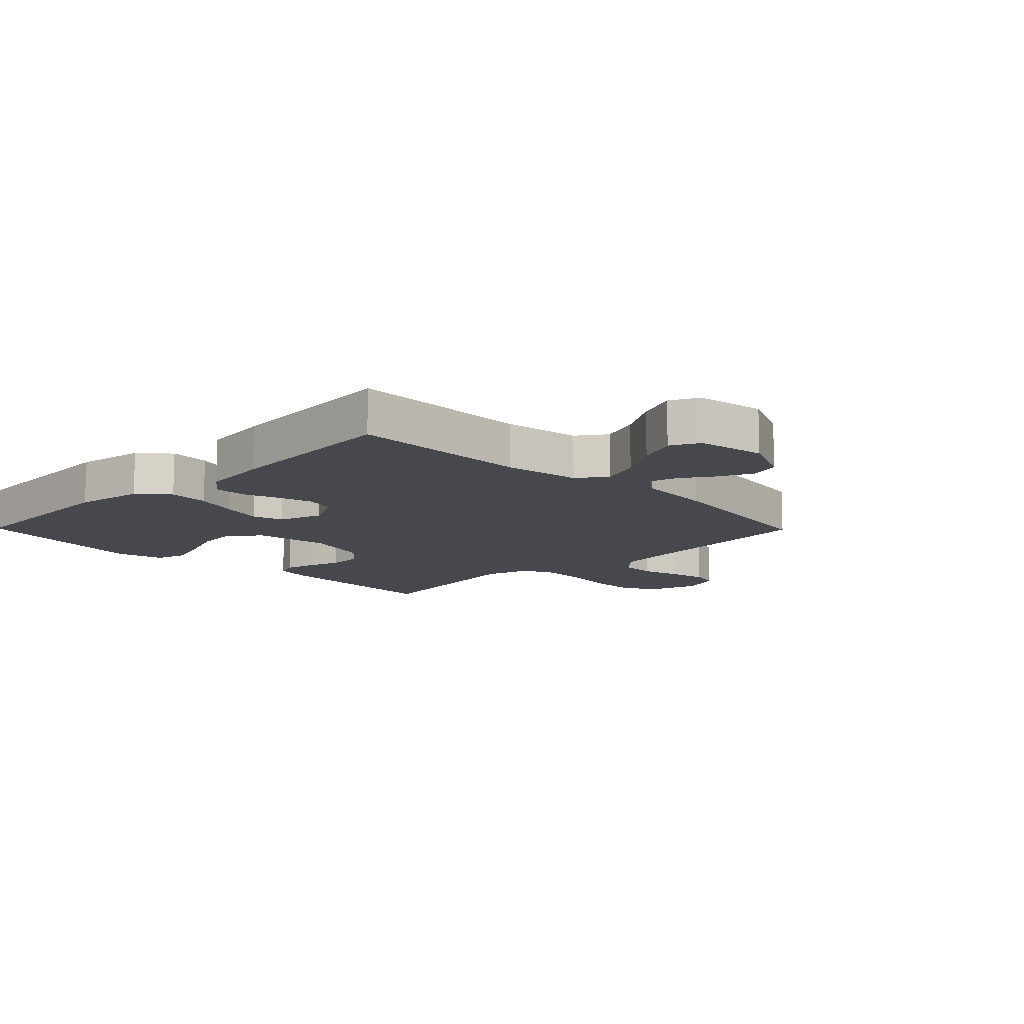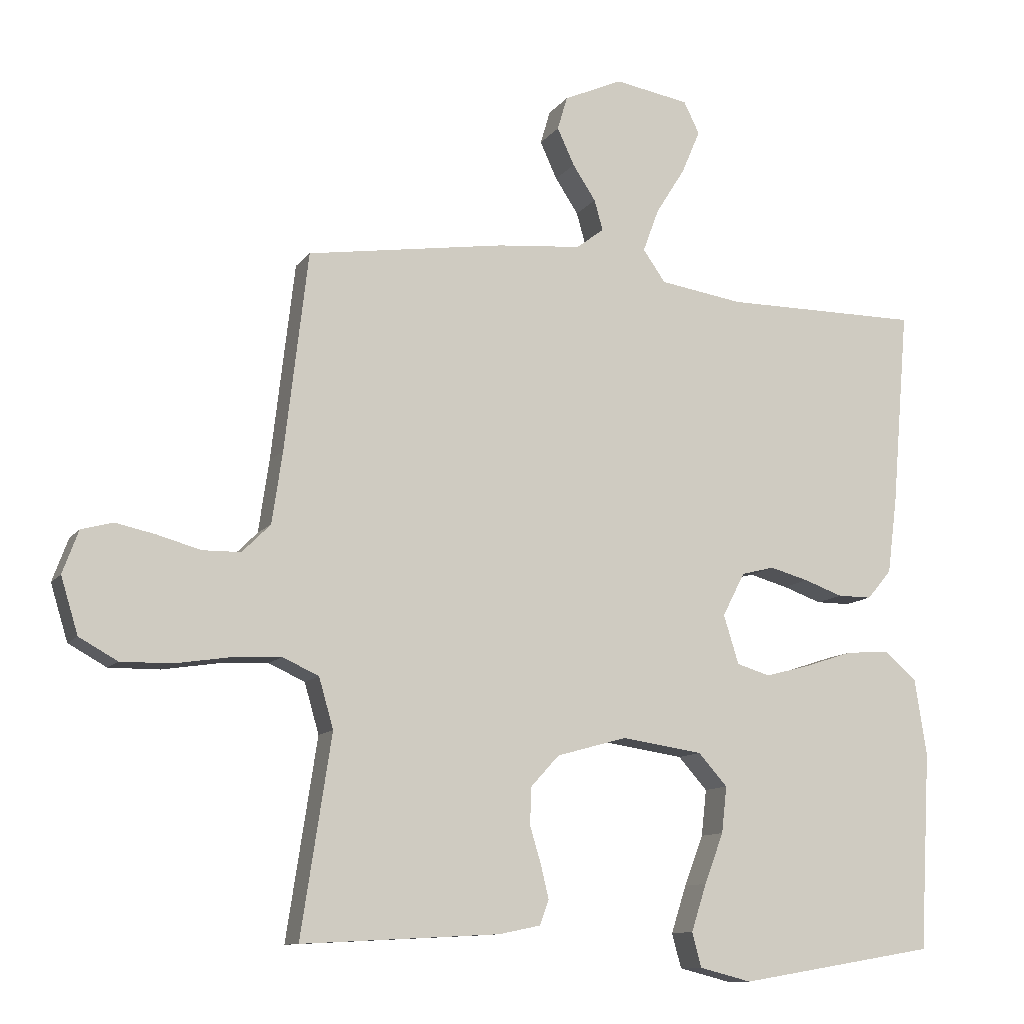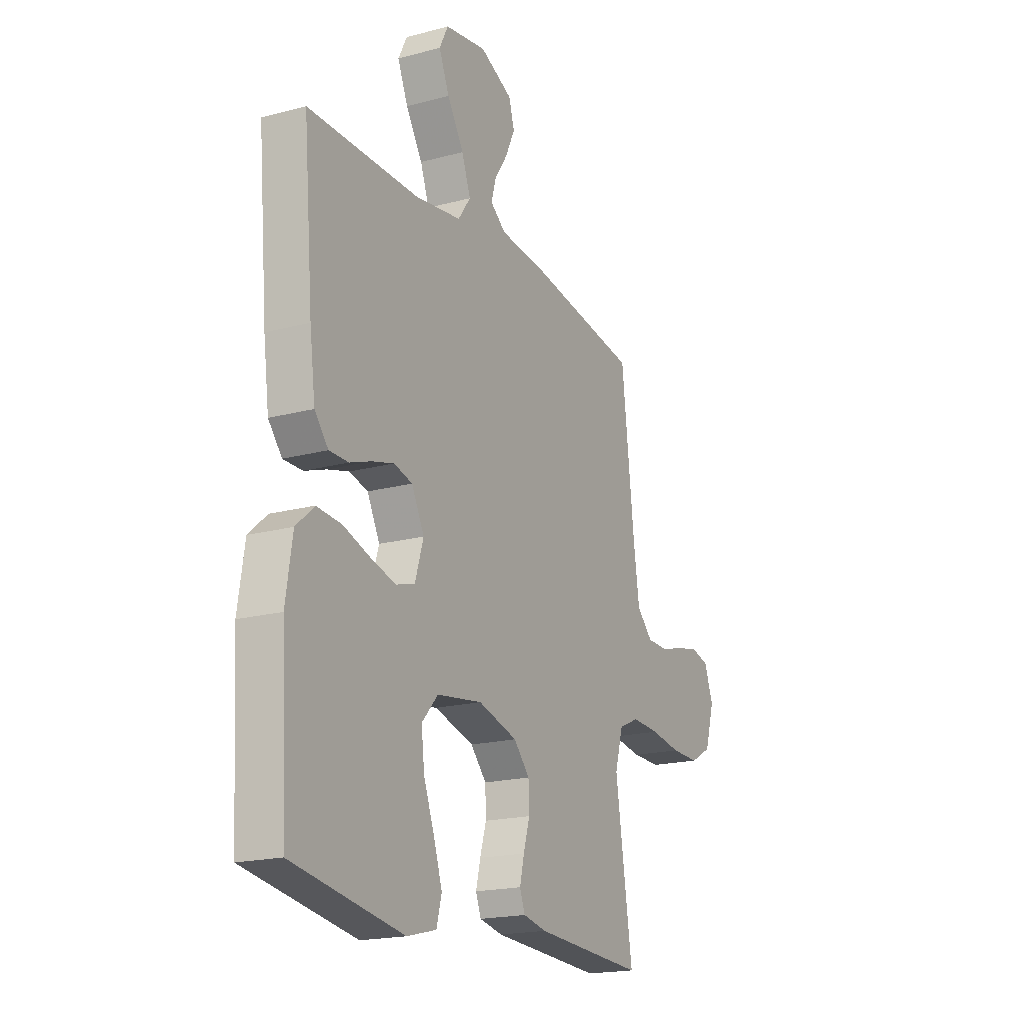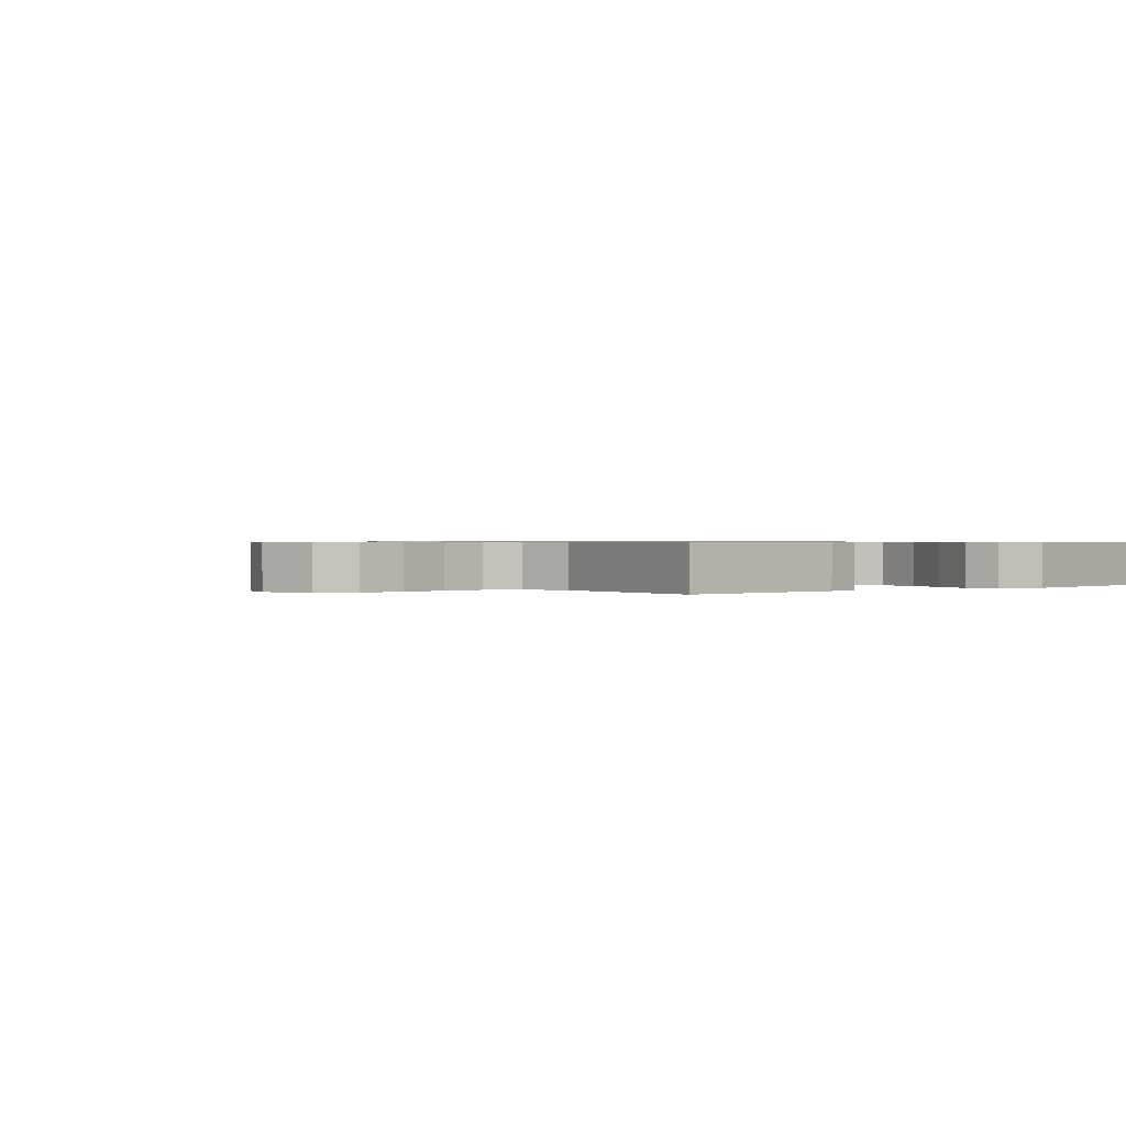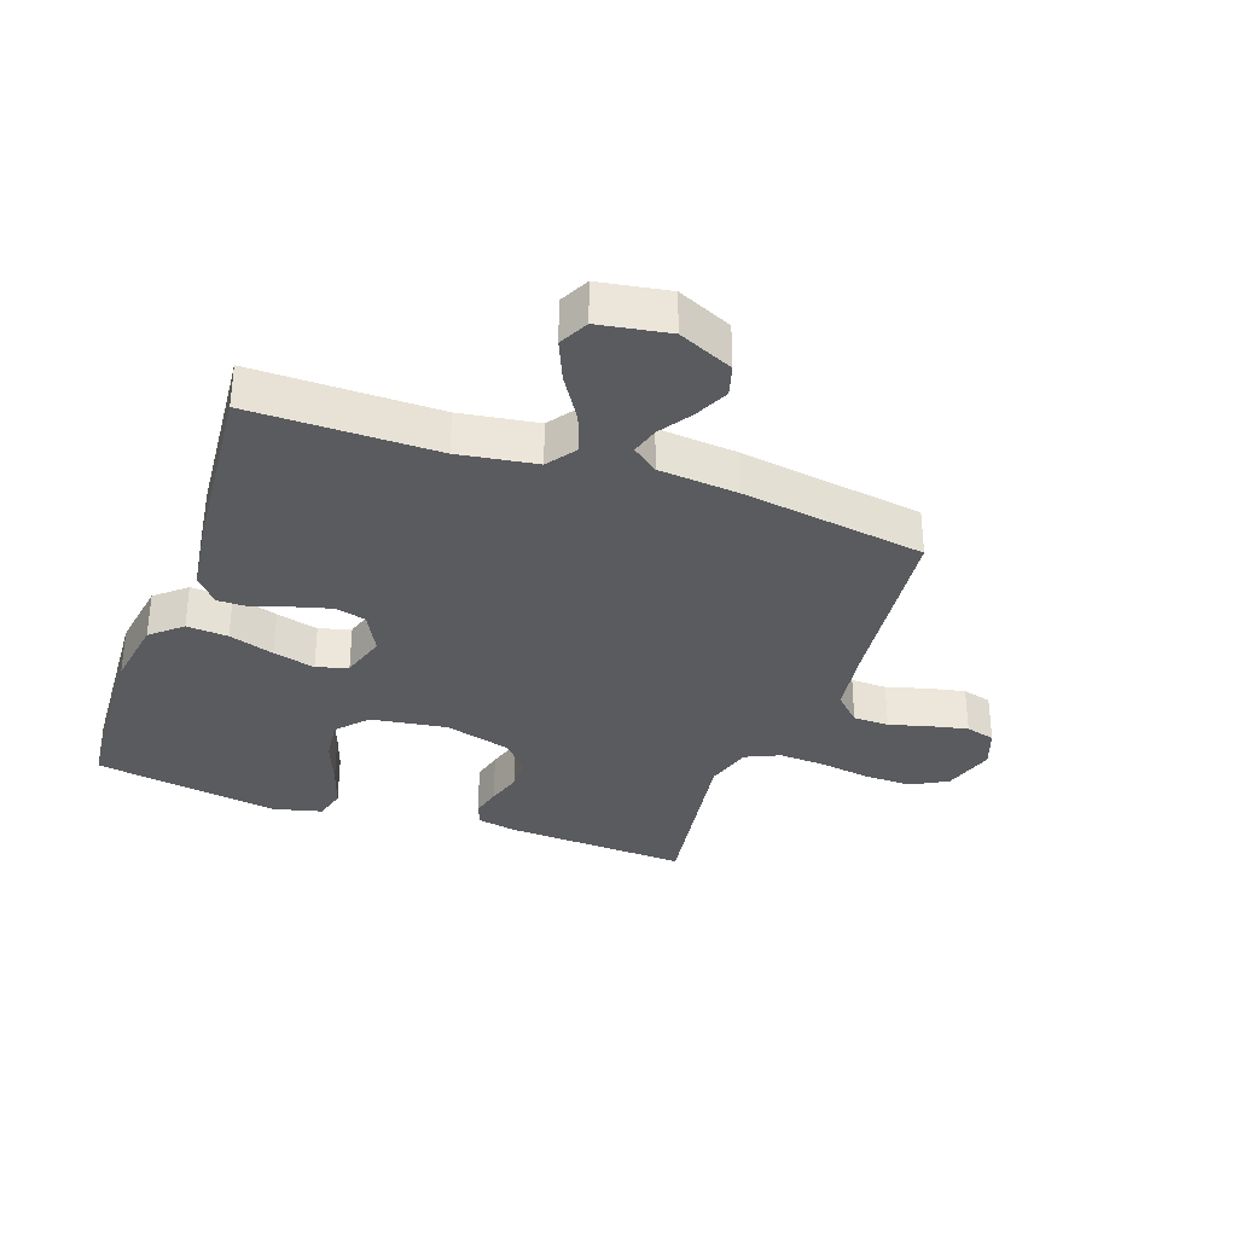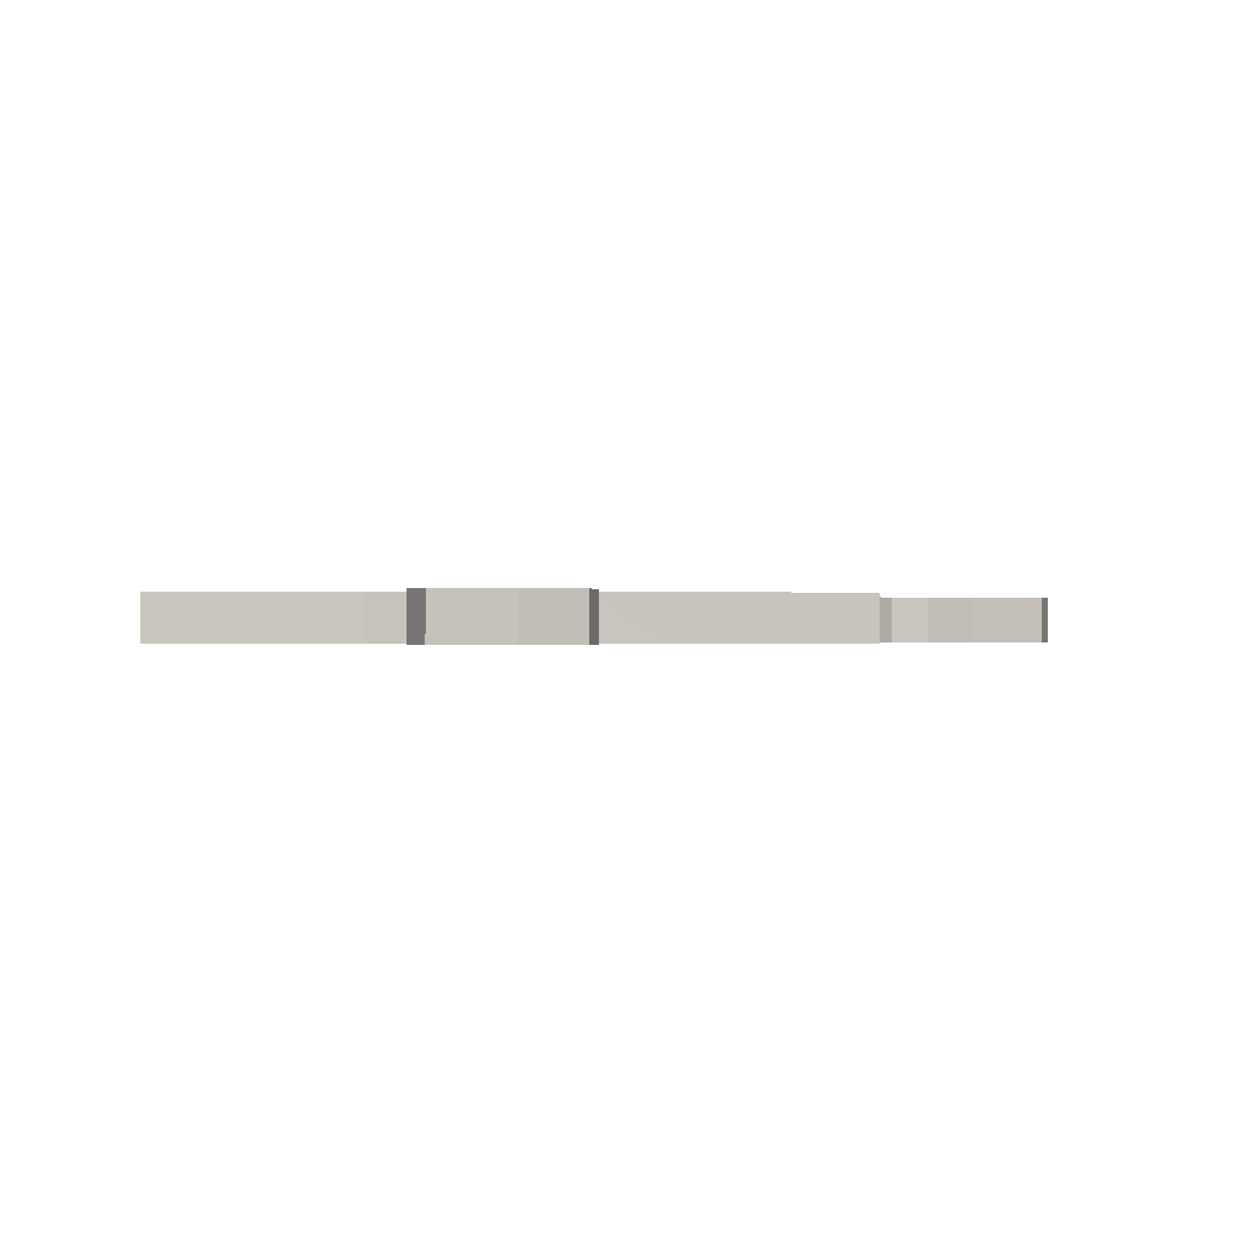
<metadata>
{"format":"obj","ext":"obj","renderer":"f3d","projection":"perspective","resolution":1024,"background":"white","views":[{"elev":-11.8,"azim":-45.5,"up":"+Y"},{"elev":-11.0,"azim":158.4,"up":"+Z"},{"elev":-18.9,"azim":-63.0,"up":"+Z"},{"elev":0.6,"azim":139.1,"up":"+Y"},{"elev":-33.1,"azim":-19.6,"up":"+Y"},{"elev":-0.3,"azim":-3.5,"up":"+Y"}]}
</metadata>
<code>
v 0.5 0.07 -0.5
v 0.2 0.07 -0.484
v 0.137 0.07 -0.471
v 0.123 0.07 -0.434
v 0.135 0.07 -0.384
v 0.152 0.07 -0.327
v 0.15 0.07 -0.271
v 0.107 0.07 -0.224
v 0 0.07 -0.194
v -0.123 0.07 -0.212
v -0.167 0.07 -0.261
v -0.159 0.07 -0.331
v -0.13 0.07 -0.407
v -0.107 0.07 -0.478
v -0.121 0.07 -0.53
v -0.2 0.07 -0.55
v -0.5 0.07 -0.5
v -0.517 0.07 -0.2
v -0.499 0.07 -0.085
v -0.45 0.07 -0.042
v -0.383 0.07 -0.047
v -0.31 0.07 -0.071
v -0.242 0.07 -0.089
v -0.191 0.07 -0.074
v -0.168 0.07 0
v -0.202 0.07 0.066
v -0.252 0.07 0.079
v -0.311 0.07 0.063
v -0.37 0.07 0.042
v -0.422 0.07 0.042
v -0.459 0.07 0.086
v -0.474 0.07 0.2
v -0.5 0.07 0.5
v -0.2 0.07 0.499
v -0.074 0.07 0.518
v -0.04 0.07 0.566
v -0.064 0.07 0.631
v -0.109 0.07 0.703
v -0.137 0.07 0.769
v -0.113 0.07 0.817
v 0 0.07 0.836
v 0.089 0.07 0.796
v 0.104 0.07 0.745
v 0.078 0.07 0.689
v 0.043 0.07 0.636
v 0.03 0.07 0.59
v 0.072 0.07 0.558
v 0.2 0.07 0.546
v 0.5 0.07 0.5
v 0.535 0.07 0.2
v 0.551 0.07 0.091
v 0.594 0.07 0.048
v 0.652 0.07 0.047
v 0.717 0.07 0.065
v 0.778 0.07 0.078
v 0.826 0.07 0.065
v 0.85 0.07 0
v 0.824 0.07 -0.085
v 0.766 0.07 -0.117
v 0.689 0.07 -0.116
v 0.606 0.07 -0.103
v 0.531 0.07 -0.099
v 0.476 0.07 -0.124
v 0.454 0.07 -0.2
v 0.5 0 -0.5
v 0.2 0 -0.484
v 0.137 0 -0.471
v 0.123 0 -0.434
v 0.135 0 -0.384
v 0.152 0 -0.327
v 0.15 0 -0.271
v 0.107 0 -0.224
v 0 0 -0.194
v -0.123 0 -0.212
v -0.167 0 -0.261
v -0.159 0 -0.331
v -0.13 0 -0.407
v -0.107 0 -0.478
v -0.121 0 -0.53
v -0.2 0 -0.55
v -0.5 0 -0.5
v -0.517 0 -0.2
v -0.499 0 -0.085
v -0.45 0 -0.042
v -0.383 0 -0.047
v -0.31 0 -0.071
v -0.242 0 -0.089
v -0.191 0 -0.074
v -0.168 0 0
v -0.202 0 0.066
v -0.252 0 0.079
v -0.311 0 0.063
v -0.37 0 0.042
v -0.422 0 0.042
v -0.459 0 0.086
v -0.474 0 0.2
v -0.5 0 0.5
v -0.2 0 0.499
v -0.074 0 0.518
v -0.04 0 0.566
v -0.064 0 0.631
v -0.109 0 0.703
v -0.137 0 0.769
v -0.113 0 0.817
v 0 0 0.836
v 0.089 0 0.796
v 0.104 0 0.745
v 0.078 0 0.689
v 0.043 0 0.636
v 0.03 0 0.59
v 0.072 0 0.558
v 0.2 0 0.546
v 0.5 0 0.5
v 0.535 0 0.2
v 0.551 0 0.091
v 0.594 0 0.048
v 0.652 0 0.047
v 0.717 0 0.065
v 0.778 0 0.078
v 0.826 0 0.065
v 0.85 0 0
v 0.824 0 -0.085
v 0.766 0 -0.117
v 0.689 0 -0.116
v 0.606 0 -0.103
v 0.531 0 -0.099
v 0.476 0 -0.124
v 0.454 0 -0.2
f 59 60 61
f 58 59 61
f 57 58 61
f 56 57 61
f 55 56 61
f 54 55 61
f 53 54 61
f 52 53 61 62
f 51 52 62 63
f 47 48 49 50
f 50 51 63
f 47 50 63
f 46 47 63
f 43 44 45
f 42 43 45
f 41 42 45
f 40 41 45
f 39 40 45
f 38 39 45
f 37 38 45
f 36 37 45 46
f 46 63 64
f 36 46 64
f 35 36 64
f 32 33 34
f 31 32 34
f 30 31 34
f 29 30 34
f 28 29 34
f 27 28 34 35
f 20 21 22
f 19 20 22
f 18 19 22
f 17 18 22
f 16 17 22
f 15 16 22
f 14 15 22
f 13 14 22
f 12 13 22
f 11 12 22 23
f 10 11 23 24
f 4 5 6
f 3 4 6
f 2 3 6
f 1 2 6
f 64 1 6
f 64 6 7
f 35 64 7 8
f 26 27 35
f 35 8 9
f 26 35 9
f 25 26 9
f 9 10 24 25
f 125 124 123
f 125 123 122
f 125 122 121
f 125 121 120
f 125 120 119
f 125 119 118
f 125 118 117
f 126 125 117 116
f 127 126 116 115
f 114 113 112 111
f 127 115 114
f 127 114 111
f 127 111 110
f 109 108 107
f 109 107 106
f 109 106 105
f 109 105 104
f 109 104 103
f 109 103 102
f 109 102 101
f 110 109 101 100
f 128 127 110
f 128 110 100
f 128 100 99
f 98 97 96
f 98 96 95
f 98 95 94
f 98 94 93
f 98 93 92
f 99 98 92 91
f 86 85 84
f 86 84 83
f 86 83 82
f 86 82 81
f 86 81 80
f 86 80 79
f 86 79 78
f 86 78 77
f 86 77 76
f 87 86 76 75
f 88 87 75 74
f 70 69 68
f 70 68 67
f 70 67 66
f 70 66 65
f 70 65 128
f 71 70 128
f 72 71 128 99
f 99 91 90
f 73 72 99
f 73 99 90
f 73 90 89
f 89 88 74 73
f 1 65 66 2
f 2 66 67 3
f 3 67 68 4
f 4 68 69 5
f 5 69 70 6
f 6 70 71 7
f 7 71 72 8
f 8 72 73 9
f 9 73 74 10
f 10 74 75 11
f 11 75 76 12
f 12 76 77 13
f 13 77 78 14
f 14 78 79 15
f 15 79 80 16
f 16 80 81 17
f 17 81 82 18
f 18 82 83 19
f 19 83 84 20
f 20 84 85 21
f 21 85 86 22
f 22 86 87 23
f 23 87 88 24
f 24 88 89 25
f 25 89 90 26
f 26 90 91 27
f 27 91 92 28
f 28 92 93 29
f 29 93 94 30
f 30 94 95 31
f 31 95 96 32
f 32 96 97 33
f 33 97 98 34
f 34 98 99 35
f 35 99 100 36
f 36 100 101 37
f 37 101 102 38
f 38 102 103 39
f 39 103 104 40
f 40 104 105 41
f 41 105 106 42
f 42 106 107 43
f 43 107 108 44
f 44 108 109 45
f 45 109 110 46
f 46 110 111 47
f 47 111 112 48
f 48 112 113 49
f 49 113 114 50
f 50 114 115 51
f 51 115 116 52
f 52 116 117 53
f 53 117 118 54
f 54 118 119 55
f 55 119 120 56
f 56 120 121 57
f 57 121 122 58
f 58 122 123 59
f 59 123 124 60
f 60 124 125 61
f 61 125 126 62
f 62 126 127 63
f 63 127 128 64
f 64 128 65 1

</code>
